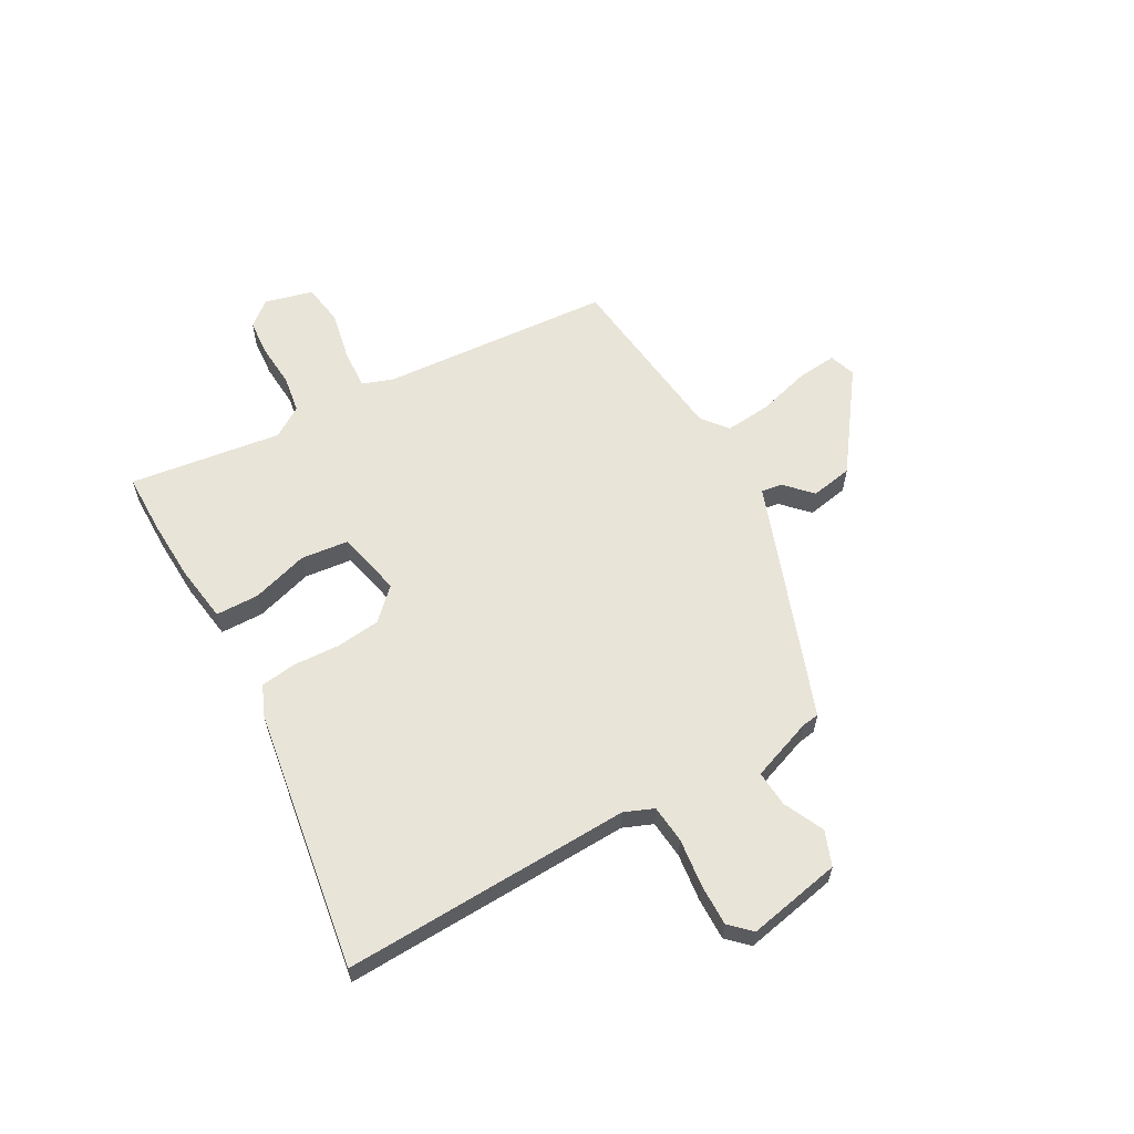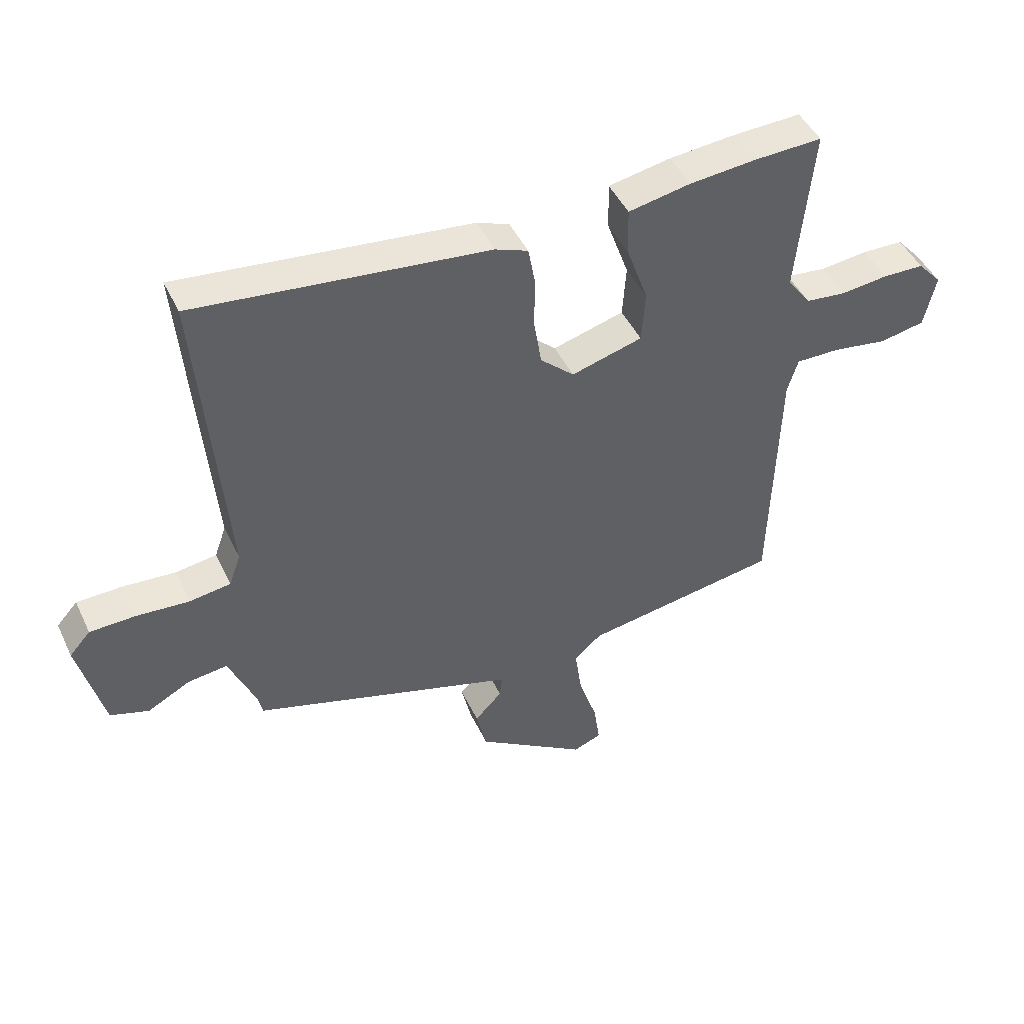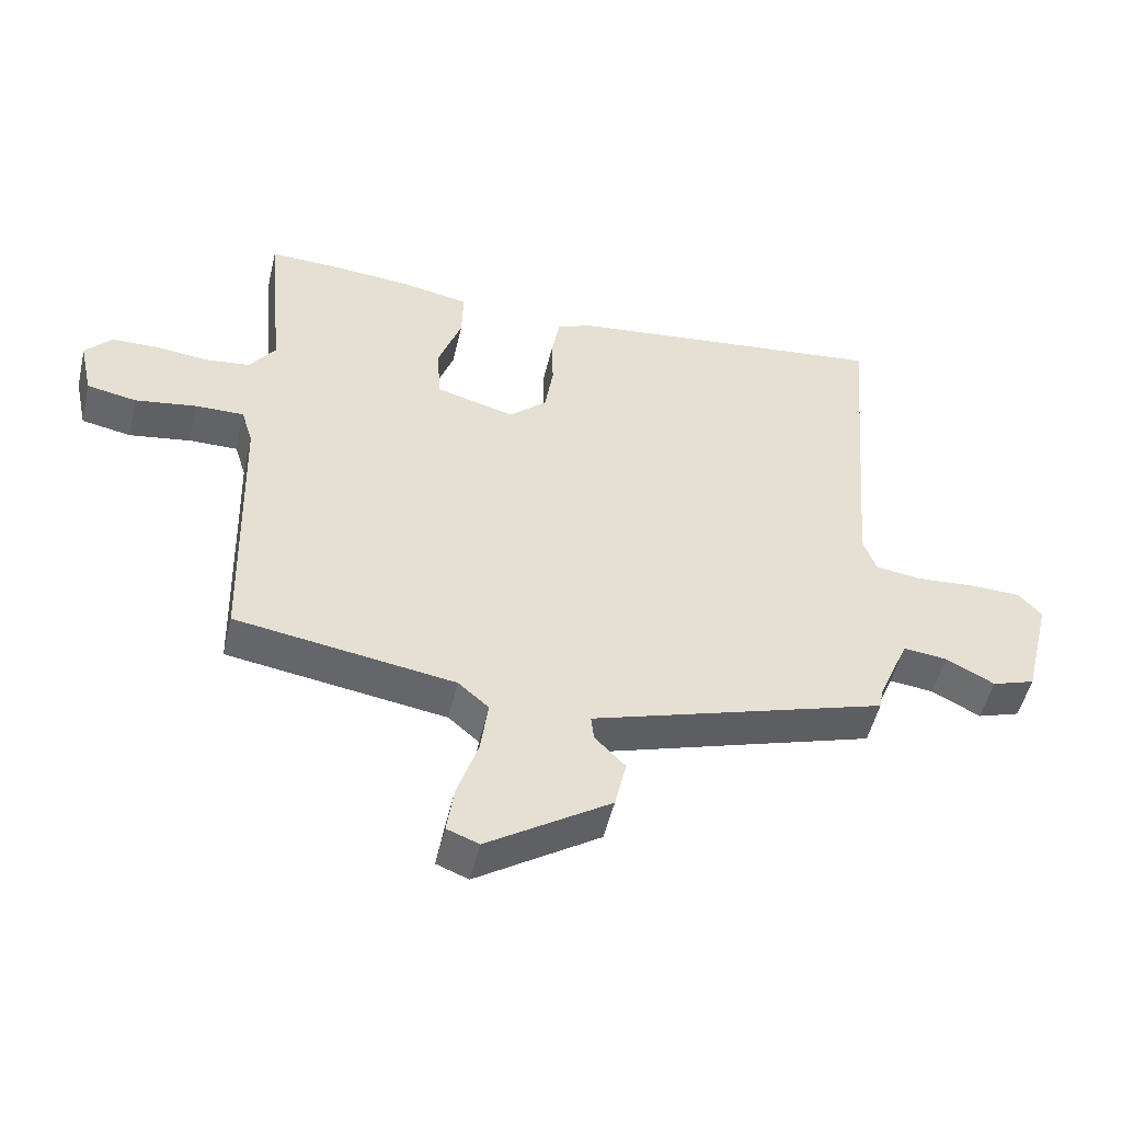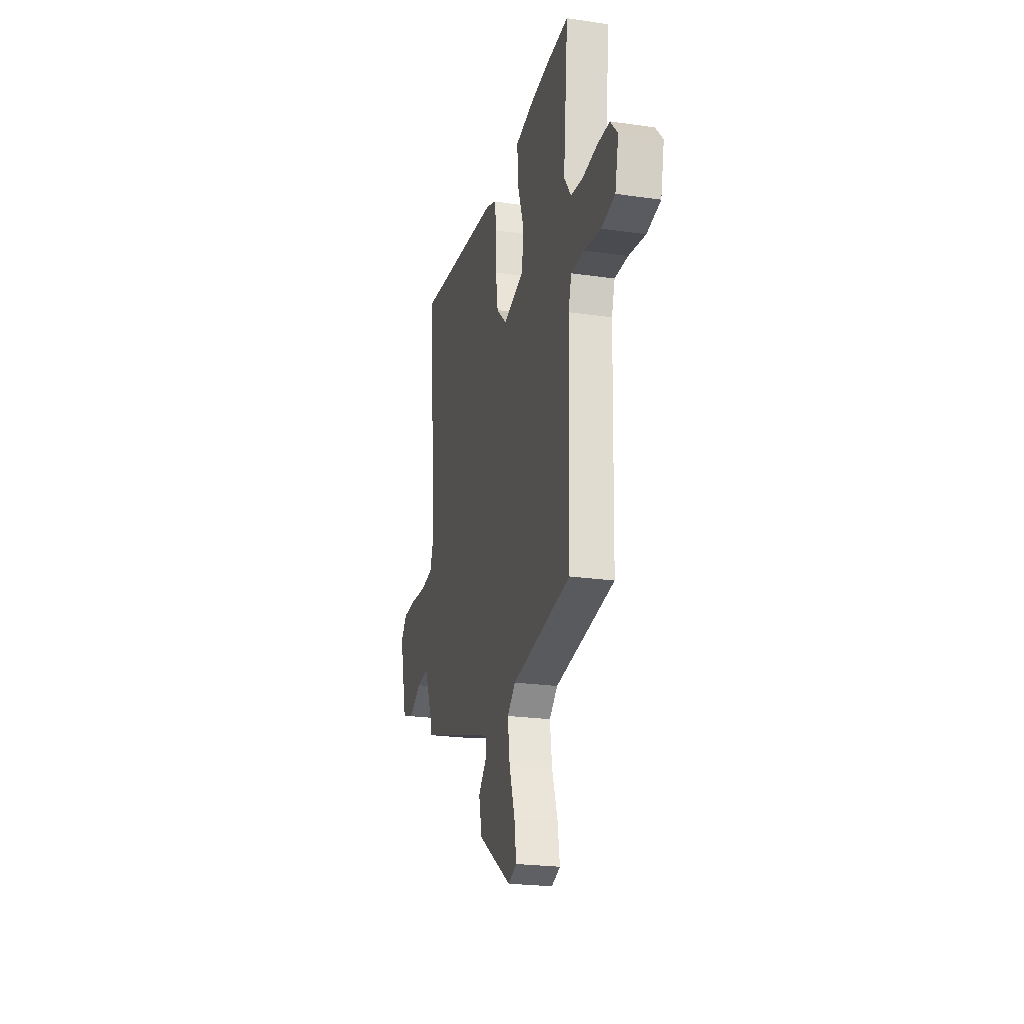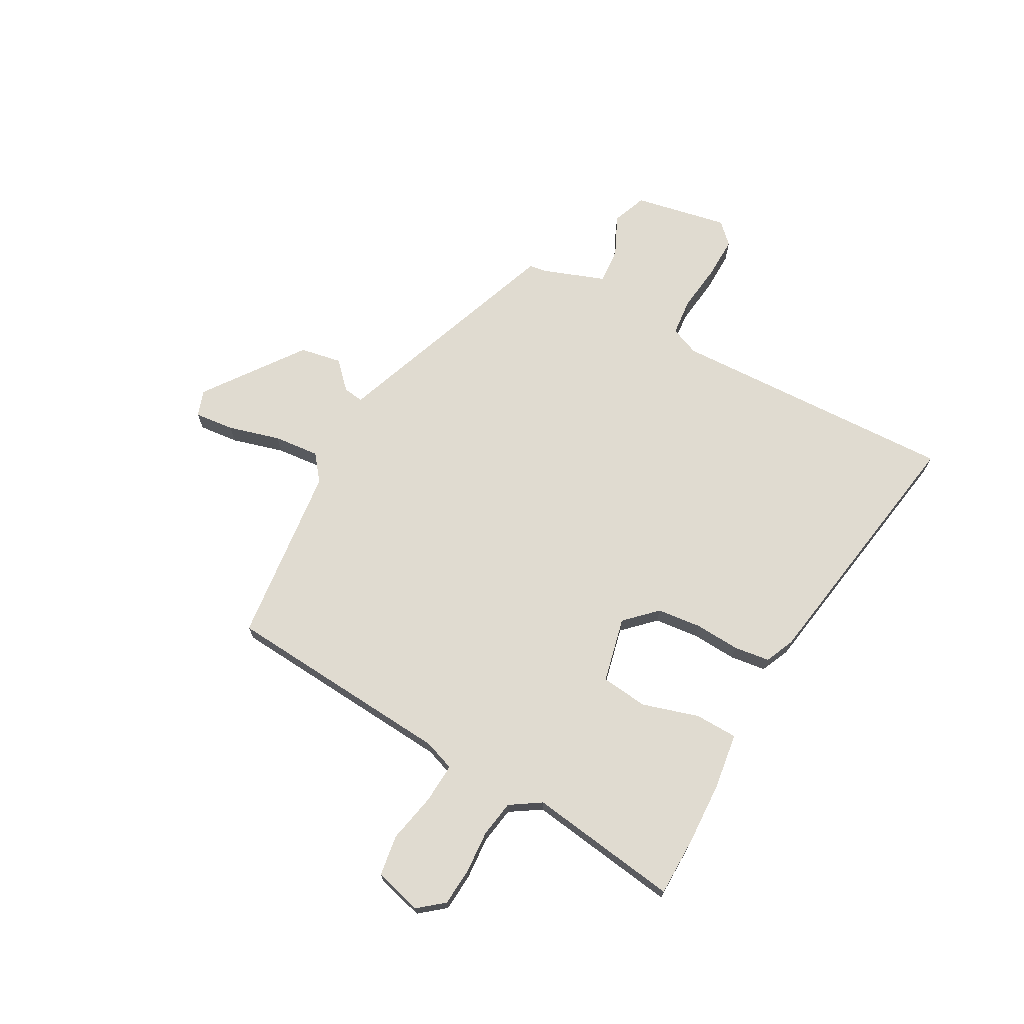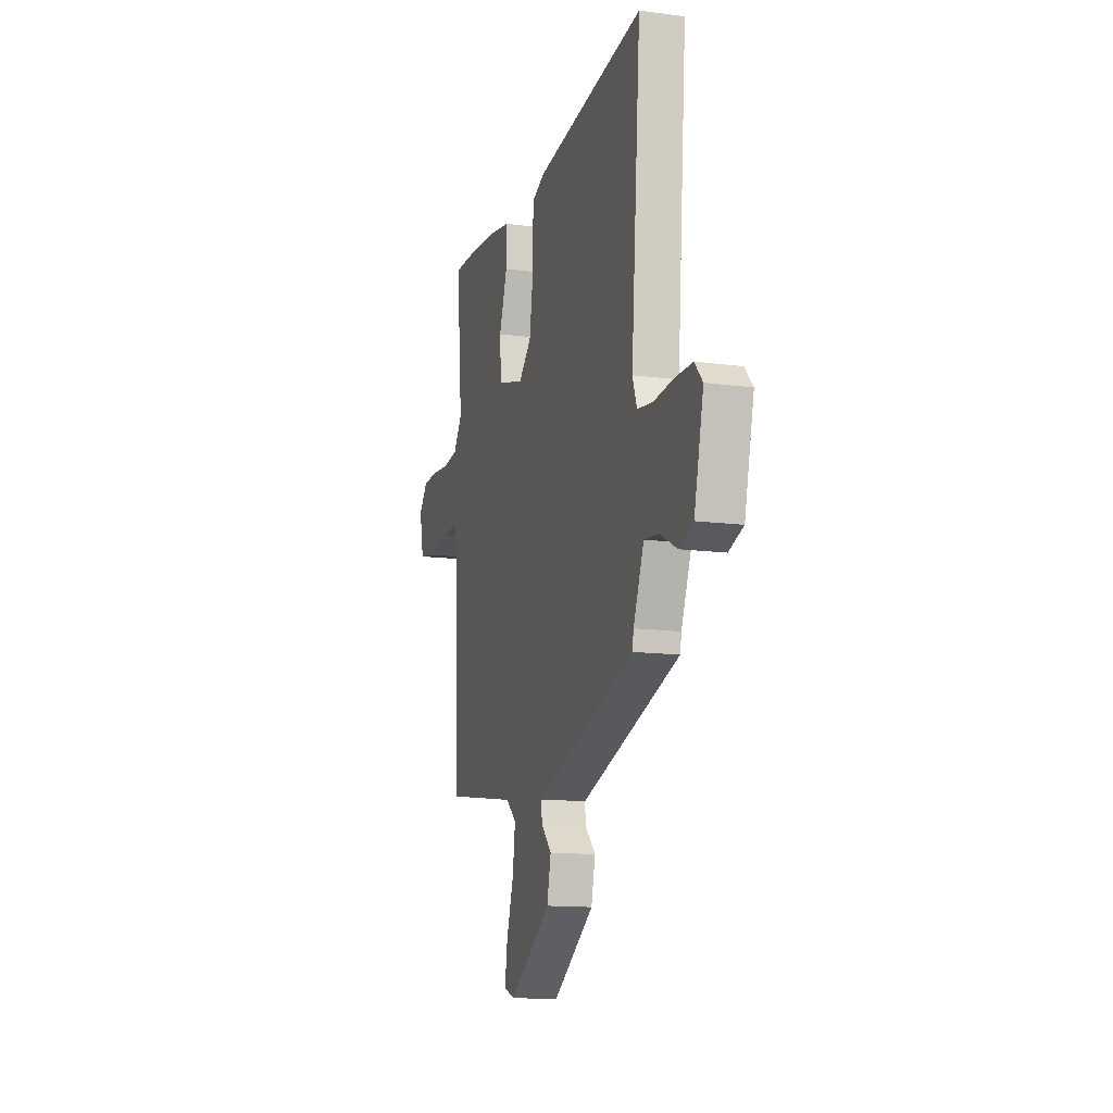
<metadata>
{"format":"obj","ext":"obj","renderer":"f3d","projection":"perspective","resolution":1024,"background":"white","views":[{"elev":60.4,"azim":63.2,"up":"+Y"},{"elev":46.2,"azim":155.5,"up":"+Z"},{"elev":-51.0,"azim":-13.2,"up":"+Z"},{"elev":-23.2,"azim":-103.8,"up":"+Z"},{"elev":70.1,"azim":-58.5,"up":"+Y"},{"elev":-13.7,"azim":73.6,"up":"+Z"}]}
</metadata>
<code>
v -0.52 0.07 0.501
v -0.405 0.07 0.497
v -0.29 0.07 0.487
v -0.183 0.07 0.467
v -0.185 0.07 0.386
v -0.222 0.07 0.281
v -0.216 0.07 0.192
v -0.094 0.07 0.158
v -0.036 0.07 0.212
v -0.023 0.07 0.295
v -0.024 0.07 0.381
v -0.012 0.07 0.448
v 0.044 0.07 0.47
v 0.543 0.07 0.527
v 0.499 0.07 -0.014
v 0.519 0.07 -0.07
v 0.59 0.07 -0.08
v 0.681 0.07 -0.073
v 0.759 0.07 -0.075
v 0.795 0.07 -0.115
v 0.752 0.07 -0.29
v 0.686 0.07 -0.312
v 0.612 0.07 -0.273
v 0.544 0.07 -0.265
v 0.496 0.07 -0.38
v 0.49 0.07 -0.412
v 0.18 0.07 -0.509
v 0.036 0.07 -0.554
v 0.04 0.07 -0.593
v 0.087 0.07 -0.642
v 0.069 0.07 -0.72
v -0.121 0.07 -0.845
v -0.17 0.07 -0.826
v -0.159 0.07 -0.751
v -0.127 0.07 -0.654
v -0.115 0.07 -0.568
v -0.162 0.07 -0.527
v -0.499 0.07 -0.474
v -0.511 0.07 -0.038
v -0.529 0.07 0.021
v -0.604 0.07 0.02
v -0.699 0.07 0.005
v -0.776 0.07 0.02
v -0.796 0.07 0.111
v -0.755 0.07 0.157
v -0.684 0.07 0.159
v -0.603 0.07 0.15
v -0.533 0.07 0.158
v -0.493 0.07 0.214
v -0.52 0 0.501
v -0.405 0 0.497
v -0.29 0 0.487
v -0.183 0 0.467
v -0.185 0 0.386
v -0.222 0 0.281
v -0.216 0 0.192
v -0.094 0 0.158
v -0.036 0 0.212
v -0.023 0 0.295
v -0.024 0 0.381
v -0.012 0 0.448
v 0.044 0 0.47
v 0.543 0 0.527
v 0.499 0 -0.014
v 0.519 0 -0.07
v 0.59 0 -0.08
v 0.681 0 -0.073
v 0.759 0 -0.075
v 0.795 0 -0.115
v 0.752 0 -0.29
v 0.686 0 -0.312
v 0.612 0 -0.273
v 0.544 0 -0.265
v 0.496 0 -0.38
v 0.49 0 -0.412
v 0.18 0 -0.509
v 0.036 0 -0.554
v 0.04 0 -0.593
v 0.087 0 -0.642
v 0.069 0 -0.72
v -0.121 0 -0.845
v -0.17 0 -0.826
v -0.159 0 -0.751
v -0.127 0 -0.654
v -0.115 0 -0.568
v -0.162 0 -0.527
v -0.499 0 -0.474
v -0.511 0 -0.038
v -0.529 0 0.021
v -0.604 0 0.02
v -0.699 0 0.005
v -0.776 0 0.02
v -0.796 0 0.111
v -0.755 0 0.157
v -0.684 0 0.159
v -0.603 0 0.15
v -0.533 0 0.158
v -0.493 0 0.214
f 44 45 46 47
f 44 47 48
f 41 42 43 44
f 40 41 44 48
f 39 40 48 49
f 37 38 39 49
f 32 33 34 35
f 32 35 36
f 29 30 31 32
f 28 29 32 36
f 25 26 27 28
f 24 25 28 36
f 20 21 22 23
f 20 23 24
f 17 18 19 20
f 16 17 20 24
f 15 16 24 36
f 10 11 12 13
f 9 10 13 14
f 8 9 14 15
f 3 4 5 6
f 3 6 7
f 2 3 7
f 1 2 7
f 49 1 7
f 15 36 37 49
f 7 8 15 49
f 96 95 94 93
f 97 96 93
f 93 92 91 90
f 97 93 90 89
f 98 97 89 88
f 98 88 87 86
f 84 83 82 81
f 85 84 81
f 81 80 79 78
f 85 81 78 77
f 77 76 75 74
f 85 77 74 73
f 72 71 70 69
f 73 72 69
f 69 68 67 66
f 73 69 66 65
f 85 73 65 64
f 62 61 60 59
f 63 62 59 58
f 64 63 58 57
f 55 54 53 52
f 56 55 52
f 56 52 51
f 56 51 50
f 56 50 98
f 98 86 85 64
f 98 64 57 56
f 1 50 51 2
f 2 51 52 3
f 3 52 53 4
f 4 53 54 5
f 5 54 55 6
f 6 55 56 7
f 7 56 57 8
f 8 57 58 9
f 9 58 59 10
f 10 59 60 11
f 11 60 61 12
f 12 61 62 13
f 13 62 63 14
f 14 63 64 15
f 15 64 65 16
f 16 65 66 17
f 17 66 67 18
f 18 67 68 19
f 19 68 69 20
f 20 69 70 21
f 21 70 71 22
f 22 71 72 23
f 23 72 73 24
f 24 73 74 25
f 25 74 75 26
f 26 75 76 27
f 27 76 77 28
f 28 77 78 29
f 29 78 79 30
f 30 79 80 31
f 31 80 81 32
f 32 81 82 33
f 33 82 83 34
f 34 83 84 35
f 35 84 85 36
f 36 85 86 37
f 37 86 87 38
f 38 87 88 39
f 39 88 89 40
f 40 89 90 41
f 41 90 91 42
f 42 91 92 43
f 43 92 93 44
f 44 93 94 45
f 45 94 95 46
f 46 95 96 47
f 47 96 97 48
f 48 97 98 49
f 49 98 50 1

</code>
